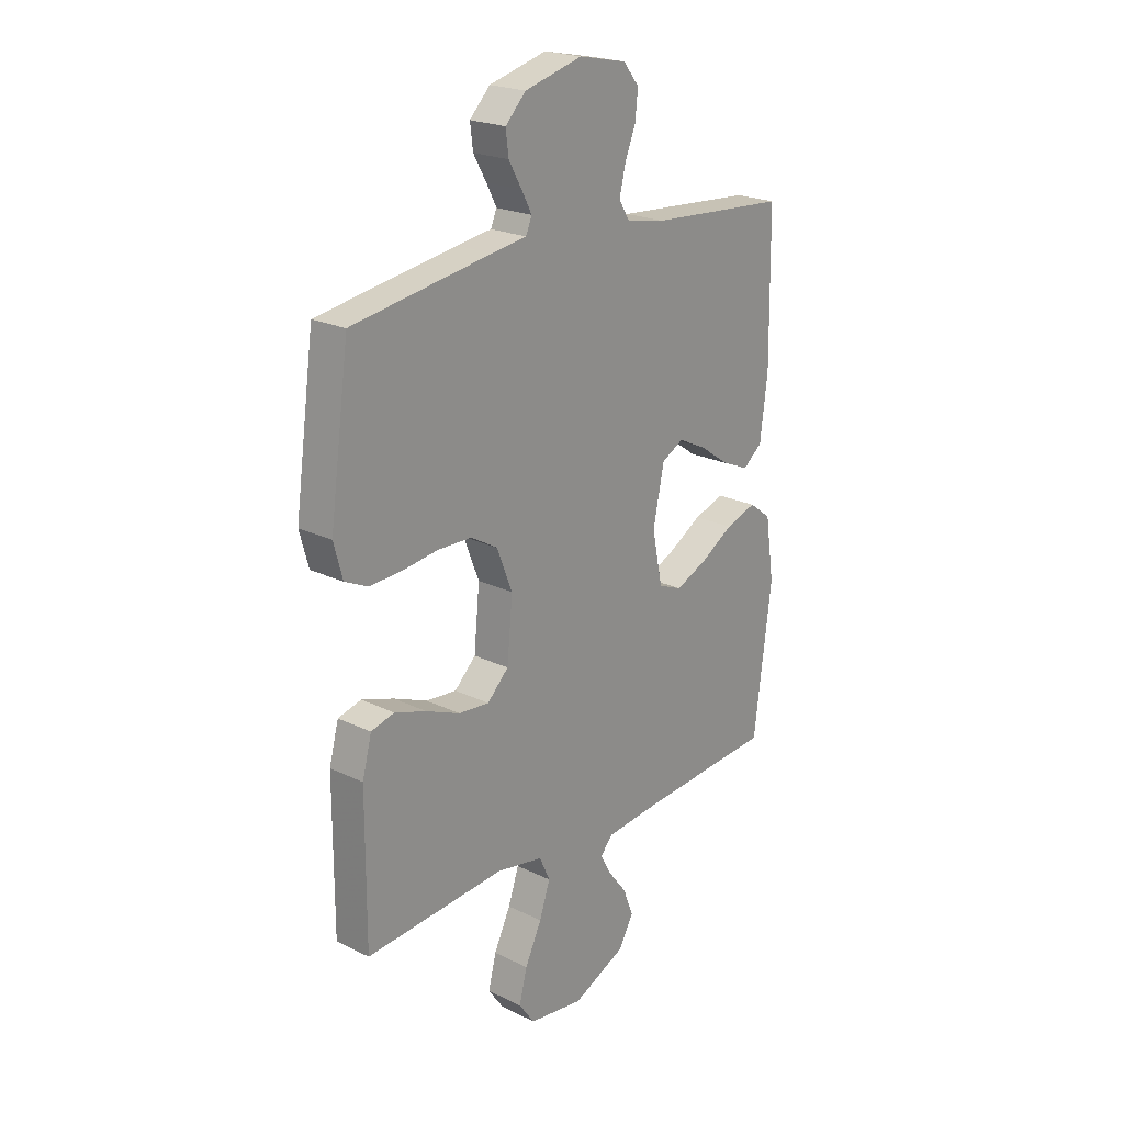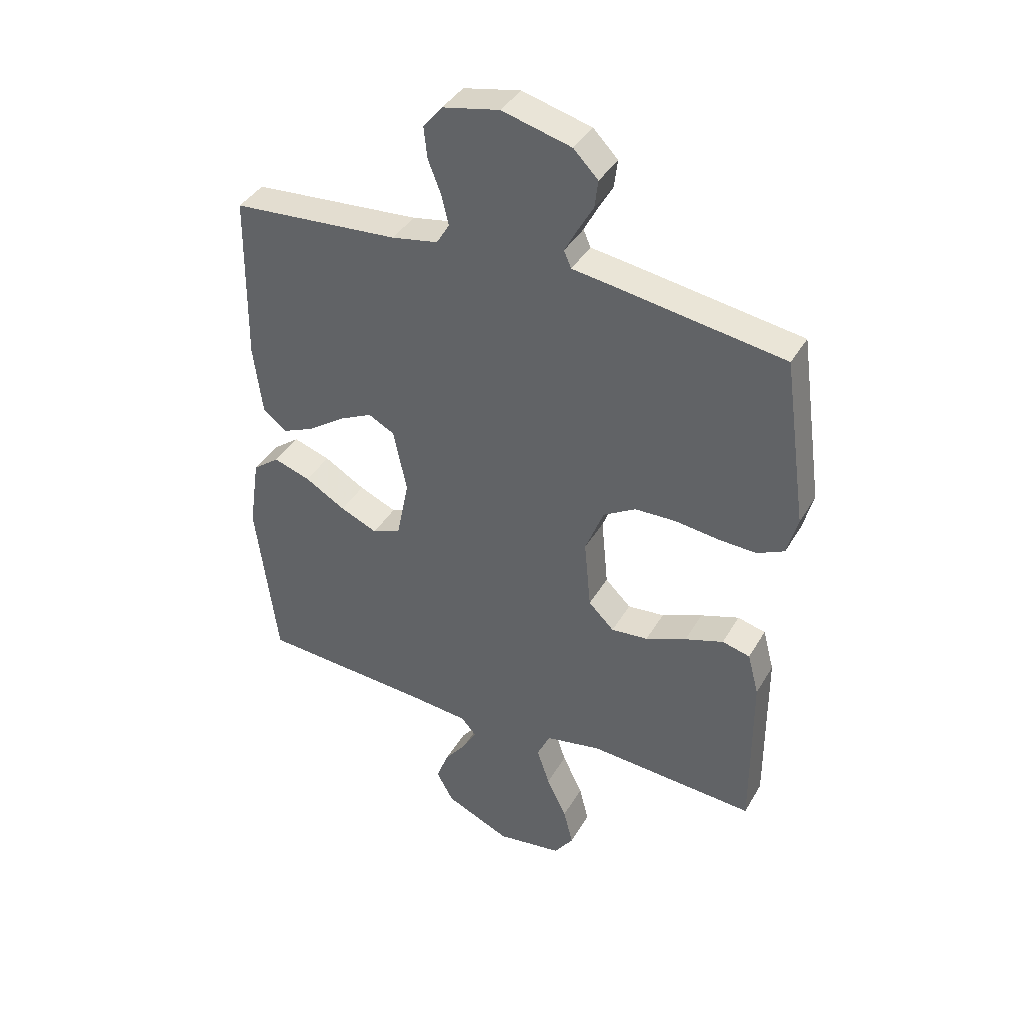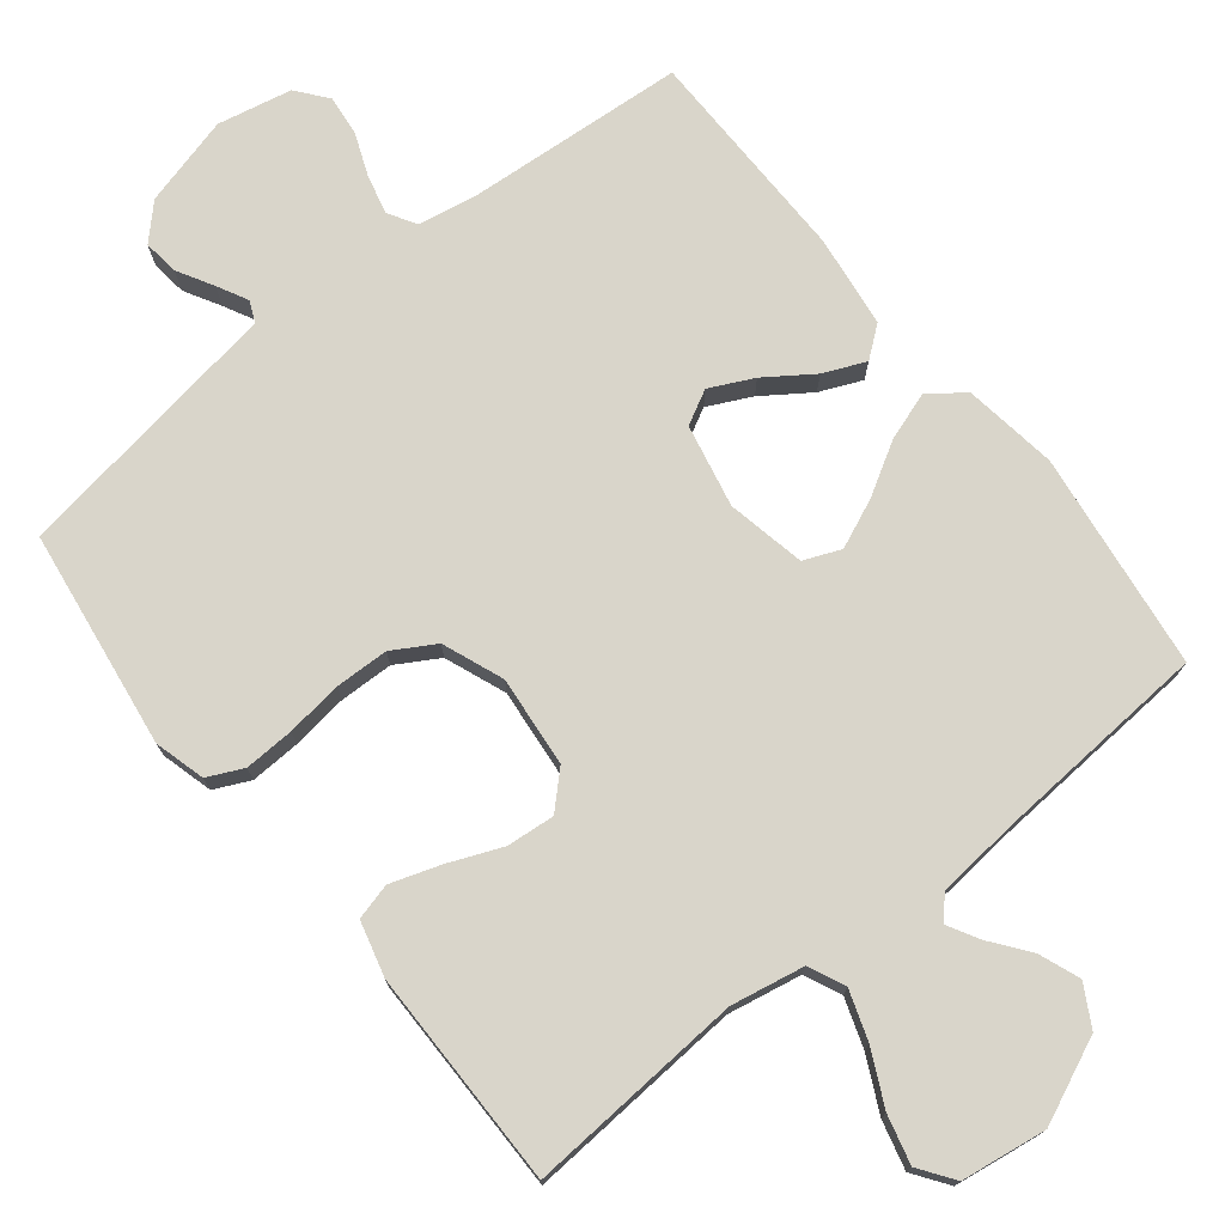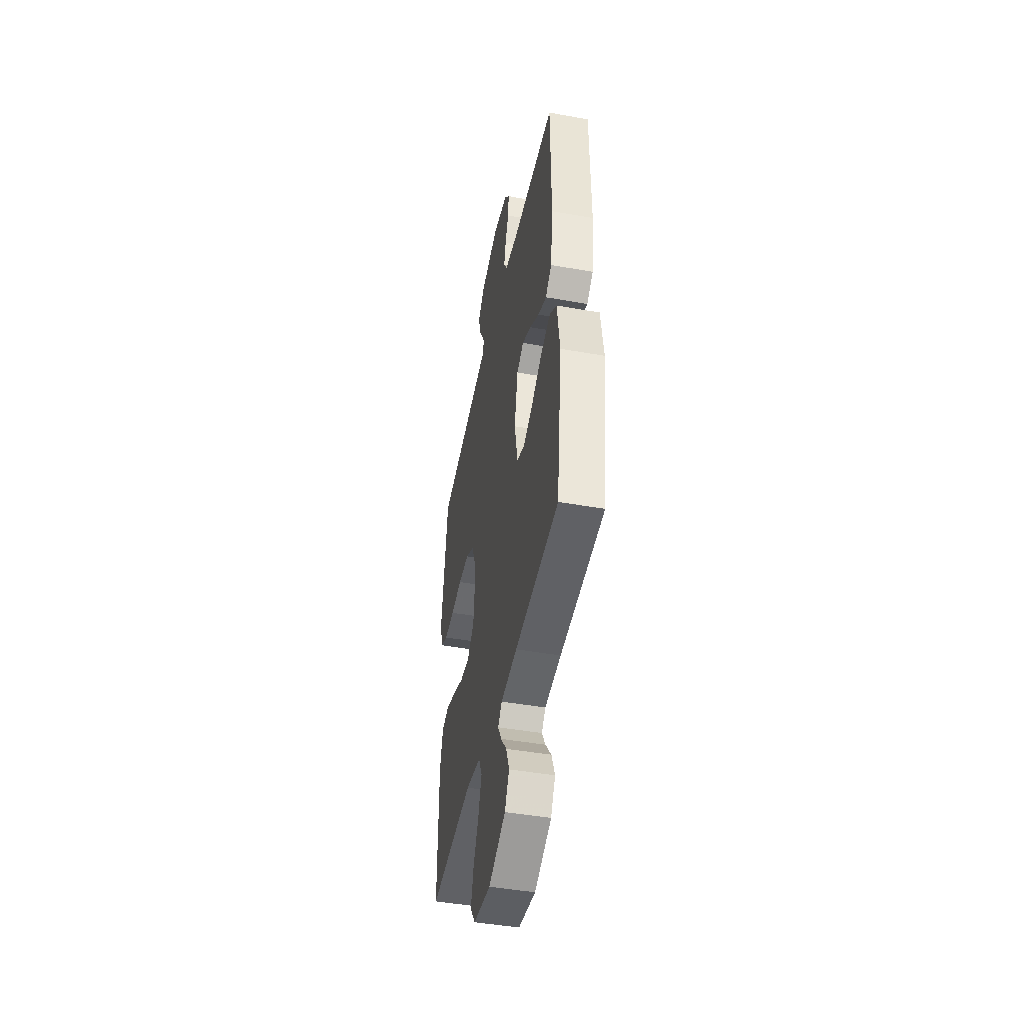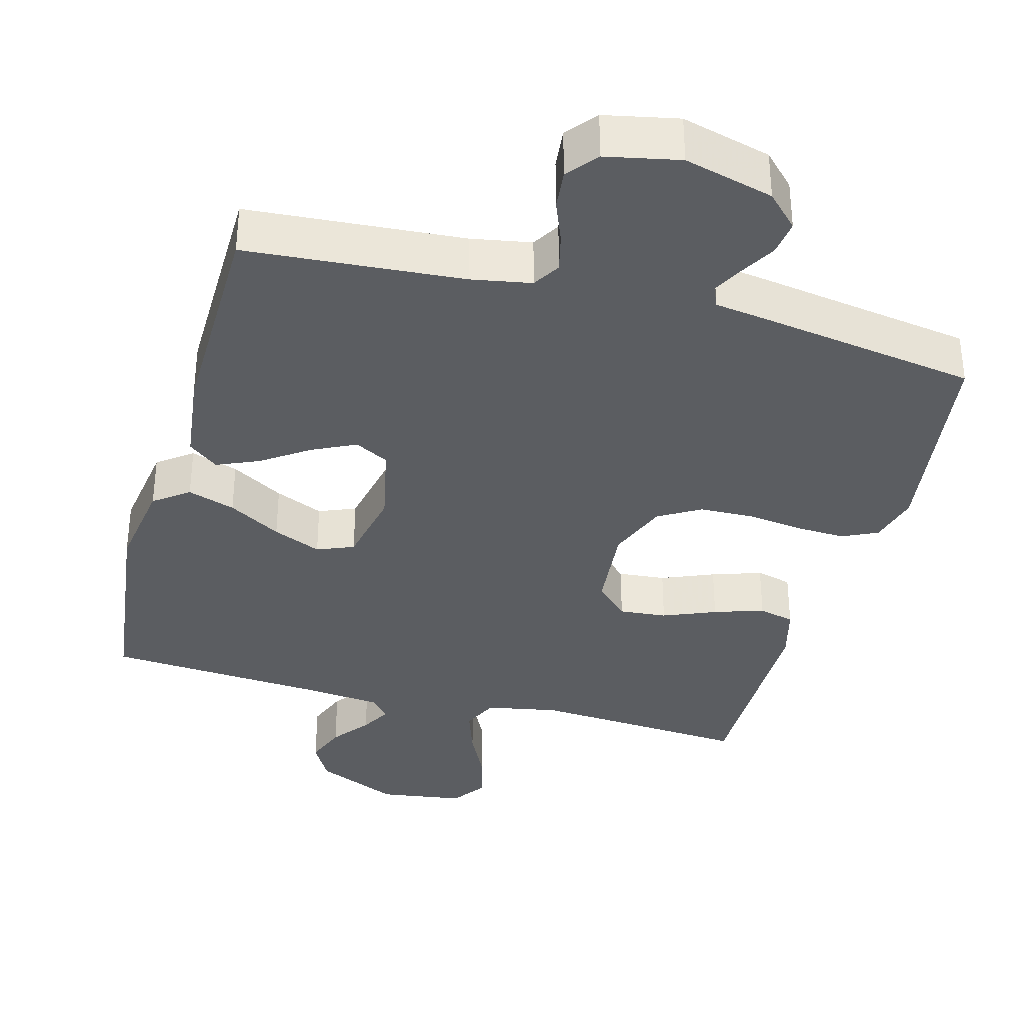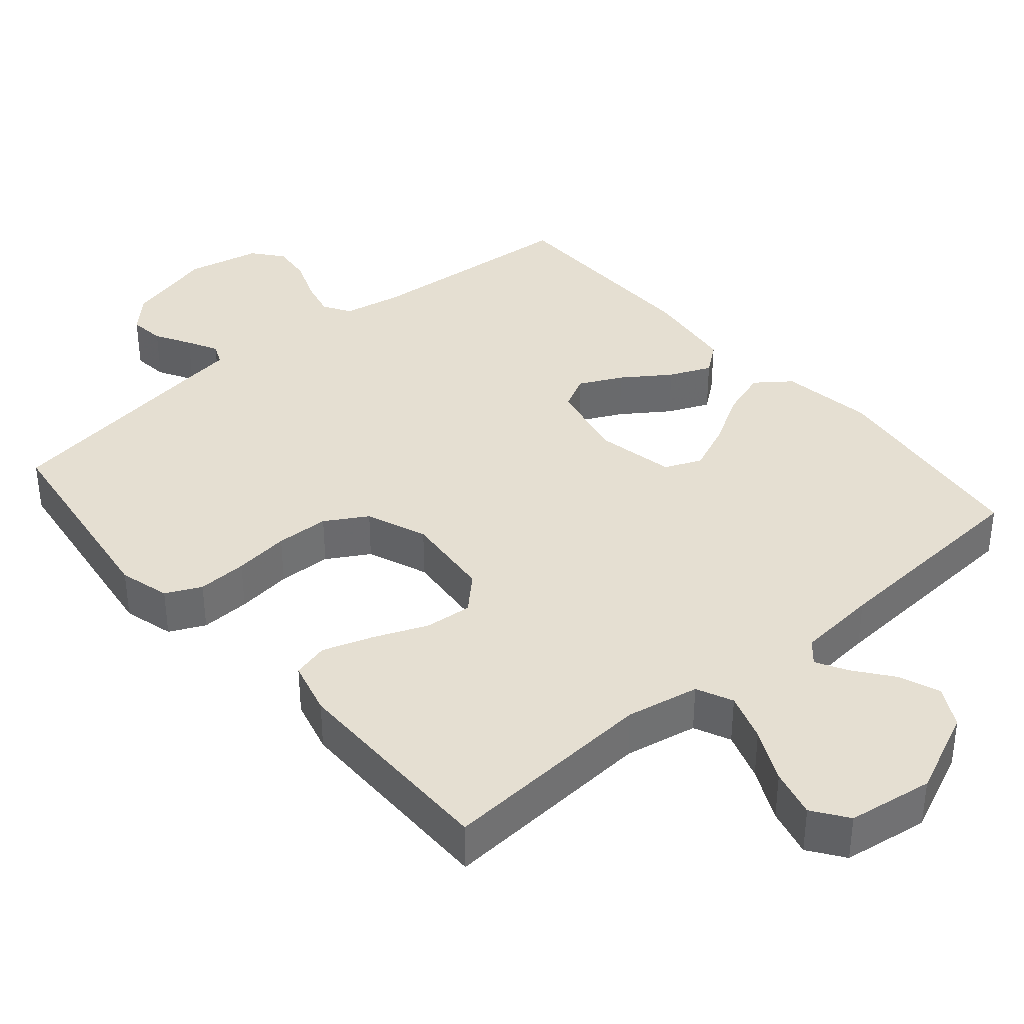
<metadata>
{"format":"obj","ext":"obj","renderer":"f3d","projection":"perspective","resolution":1024,"background":"white","views":[{"elev":21.9,"azim":130.5,"up":"+Z"},{"elev":39.2,"azim":27.4,"up":"+Z"},{"elev":74.7,"azim":141.5,"up":"+Y"},{"elev":-45.8,"azim":-101.6,"up":"+Z"},{"elev":-35.6,"azim":-15.2,"up":"+Y"},{"elev":37.3,"azim":139.5,"up":"+Y"}]}
</metadata>
<code>
v 0.5 0.07 0.5
v 0.542 0.07 0.2
v 0.523 0.07 0.13
v 0.474 0.07 0.107
v 0.405 0.07 0.11
v 0.328 0.07 0.12
v 0.254 0.07 0.118
v 0.196 0.07 0.084
v 0.163 0.07 0
v 0.175 0.07 -0.125
v 0.221 0.07 -0.17
v 0.287 0.07 -0.164
v 0.36 0.07 -0.134
v 0.429 0.07 -0.111
v 0.479 0.07 -0.124
v 0.499 0.07 -0.2
v 0.5 0.07 -0.5
v 0.2 0.07 -0.479
v 0.099 0.07 -0.498
v 0.076 0.07 -0.548
v 0.099 0.07 -0.616
v 0.135 0.07 -0.69
v 0.152 0.07 -0.757
v 0.118 0.07 -0.805
v 0 0.07 -0.822
v -0.116 0.07 -0.77
v -0.147 0.07 -0.714
v -0.125 0.07 -0.657
v -0.085 0.07 -0.605
v -0.061 0.07 -0.562
v -0.088 0.07 -0.532
v -0.2 0.07 -0.521
v -0.5 0.07 -0.5
v -0.538 0.07 -0.2
v -0.519 0.07 -0.071
v -0.471 0.07 -0.035
v -0.405 0.07 -0.057
v -0.332 0.07 -0.1
v -0.265 0.07 -0.129
v -0.214 0.07 -0.108
v -0.192 0.07 0
v -0.216 0.07 0.114
v -0.263 0.07 0.139
v -0.323 0.07 0.11
v -0.388 0.07 0.065
v -0.446 0.07 0.04
v -0.488 0.07 0.073
v -0.504 0.07 0.2
v -0.5 0.07 0.5
v -0.2 0.07 0.522
v -0.117 0.07 0.537
v -0.094 0.07 0.575
v -0.107 0.07 0.629
v -0.13 0.07 0.687
v -0.136 0.07 0.743
v -0.102 0.07 0.785
v 0 0.07 0.806
v 0.124 0.07 0.773
v 0.168 0.07 0.728
v 0.162 0.07 0.679
v 0.134 0.07 0.63
v 0.112 0.07 0.588
v 0.125 0.07 0.558
v 0.2 0.07 0.547
v 0.5 0 0.5
v 0.542 0 0.2
v 0.523 0 0.13
v 0.474 0 0.107
v 0.405 0 0.11
v 0.328 0 0.12
v 0.254 0 0.118
v 0.196 0 0.084
v 0.163 0 0
v 0.175 0 -0.125
v 0.221 0 -0.17
v 0.287 0 -0.164
v 0.36 0 -0.134
v 0.429 0 -0.111
v 0.479 0 -0.124
v 0.499 0 -0.2
v 0.5 0 -0.5
v 0.2 0 -0.479
v 0.099 0 -0.498
v 0.076 0 -0.548
v 0.099 0 -0.616
v 0.135 0 -0.69
v 0.152 0 -0.757
v 0.118 0 -0.805
v 0 0 -0.822
v -0.116 0 -0.77
v -0.147 0 -0.714
v -0.125 0 -0.657
v -0.085 0 -0.605
v -0.061 0 -0.562
v -0.088 0 -0.532
v -0.2 0 -0.521
v -0.5 0 -0.5
v -0.538 0 -0.2
v -0.519 0 -0.071
v -0.471 0 -0.035
v -0.405 0 -0.057
v -0.332 0 -0.1
v -0.265 0 -0.129
v -0.214 0 -0.108
v -0.192 0 0
v -0.216 0 0.114
v -0.263 0 0.139
v -0.323 0 0.11
v -0.388 0 0.065
v -0.446 0 0.04
v -0.488 0 0.073
v -0.504 0 0.2
v -0.5 0 0.5
v -0.2 0 0.522
v -0.117 0 0.537
v -0.094 0 0.575
v -0.107 0 0.629
v -0.13 0 0.687
v -0.136 0 0.743
v -0.102 0 0.785
v 0 0 0.806
v 0.124 0 0.773
v 0.168 0 0.728
v 0.162 0 0.679
v 0.134 0 0.63
v 0.112 0 0.588
v 0.125 0 0.558
v 0.2 0 0.547
f 4 5 6
f 3 4 6
f 2 3 6
f 1 2 6
f 64 1 6
f 63 64 6
f 59 60 61
f 58 59 61
f 57 58 61
f 56 57 61
f 55 56 61
f 54 55 61
f 53 54 61
f 52 53 61 62
f 51 52 62 63
f 48 49 50
f 47 48 50
f 46 47 50
f 45 46 50
f 44 45 50
f 50 51 63
f 44 50 63
f 43 44 63
f 36 37 38
f 35 36 38
f 34 35 38
f 33 34 38
f 32 33 38
f 31 32 38 39
f 30 31 39 40
f 27 28 29
f 26 27 29
f 25 26 29
f 24 25 29
f 23 24 29
f 22 23 29
f 21 22 29
f 20 21 29 30
f 30 40 41
f 20 30 41
f 19 20 41
f 16 17 18
f 15 16 18
f 14 15 18
f 13 14 18
f 12 13 18
f 11 12 18 19
f 63 6 7
f 43 63 7
f 42 43 7
f 19 41 42
f 11 19 42
f 10 11 42
f 9 10 42
f 8 9 42
f 7 8 42
f 70 69 68
f 70 68 67
f 70 67 66
f 70 66 65
f 70 65 128
f 70 128 127
f 125 124 123
f 125 123 122
f 125 122 121
f 125 121 120
f 125 120 119
f 125 119 118
f 125 118 117
f 126 125 117 116
f 127 126 116 115
f 114 113 112
f 114 112 111
f 114 111 110
f 114 110 109
f 114 109 108
f 127 115 114
f 127 114 108
f 127 108 107
f 102 101 100
f 102 100 99
f 102 99 98
f 102 98 97
f 102 97 96
f 103 102 96 95
f 104 103 95 94
f 93 92 91
f 93 91 90
f 93 90 89
f 93 89 88
f 93 88 87
f 93 87 86
f 93 86 85
f 94 93 85 84
f 105 104 94
f 105 94 84
f 105 84 83
f 82 81 80
f 82 80 79
f 82 79 78
f 82 78 77
f 82 77 76
f 83 82 76 75
f 71 70 127
f 71 127 107
f 71 107 106
f 106 105 83
f 106 83 75
f 106 75 74
f 106 74 73
f 106 73 72
f 106 72 71
f 1 65 66 2
f 2 66 67 3
f 3 67 68 4
f 4 68 69 5
f 5 69 70 6
f 6 70 71 7
f 7 71 72 8
f 8 72 73 9
f 9 73 74 10
f 10 74 75 11
f 11 75 76 12
f 12 76 77 13
f 13 77 78 14
f 14 78 79 15
f 15 79 80 16
f 16 80 81 17
f 17 81 82 18
f 18 82 83 19
f 19 83 84 20
f 20 84 85 21
f 21 85 86 22
f 22 86 87 23
f 23 87 88 24
f 24 88 89 25
f 25 89 90 26
f 26 90 91 27
f 27 91 92 28
f 28 92 93 29
f 29 93 94 30
f 30 94 95 31
f 31 95 96 32
f 32 96 97 33
f 33 97 98 34
f 34 98 99 35
f 35 99 100 36
f 36 100 101 37
f 37 101 102 38
f 38 102 103 39
f 39 103 104 40
f 40 104 105 41
f 41 105 106 42
f 42 106 107 43
f 43 107 108 44
f 44 108 109 45
f 45 109 110 46
f 46 110 111 47
f 47 111 112 48
f 48 112 113 49
f 49 113 114 50
f 50 114 115 51
f 51 115 116 52
f 52 116 117 53
f 53 117 118 54
f 54 118 119 55
f 55 119 120 56
f 56 120 121 57
f 57 121 122 58
f 58 122 123 59
f 59 123 124 60
f 60 124 125 61
f 61 125 126 62
f 62 126 127 63
f 63 127 128 64
f 64 128 65 1

</code>
